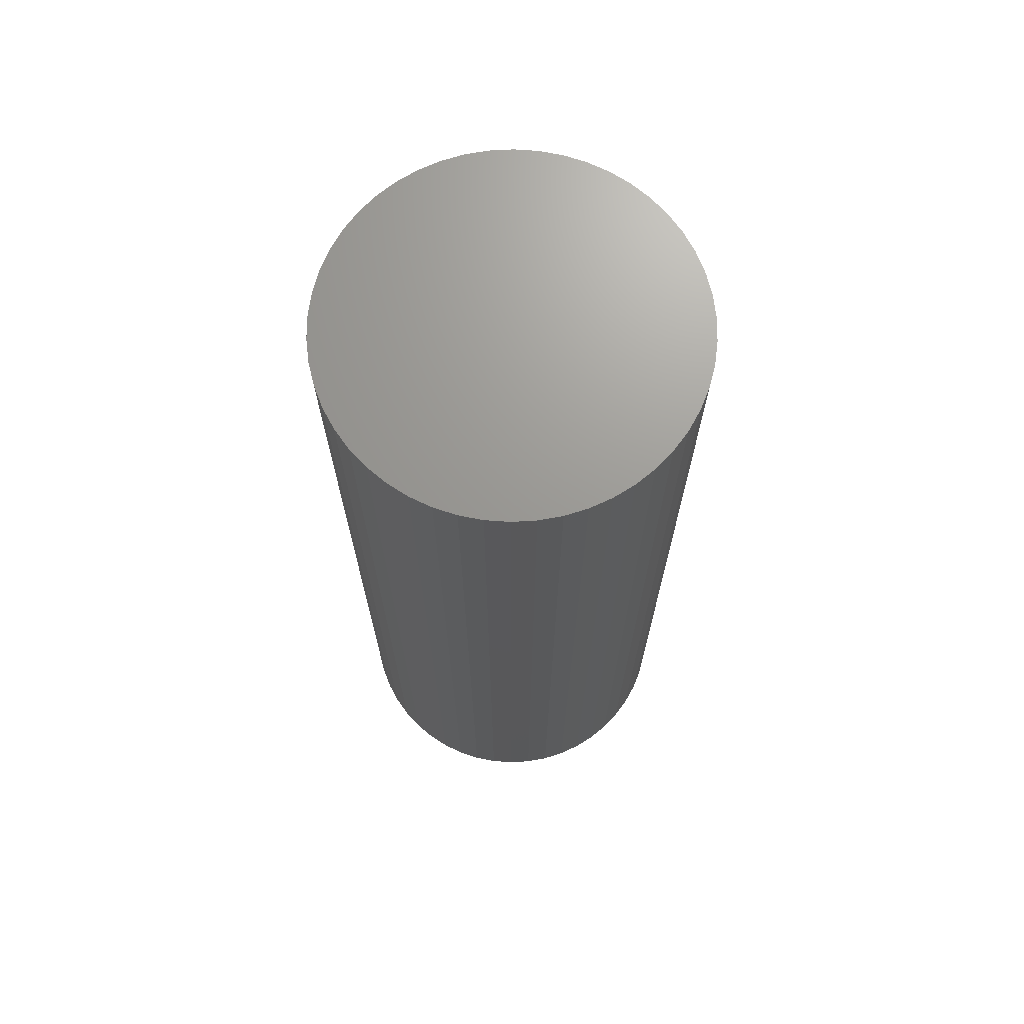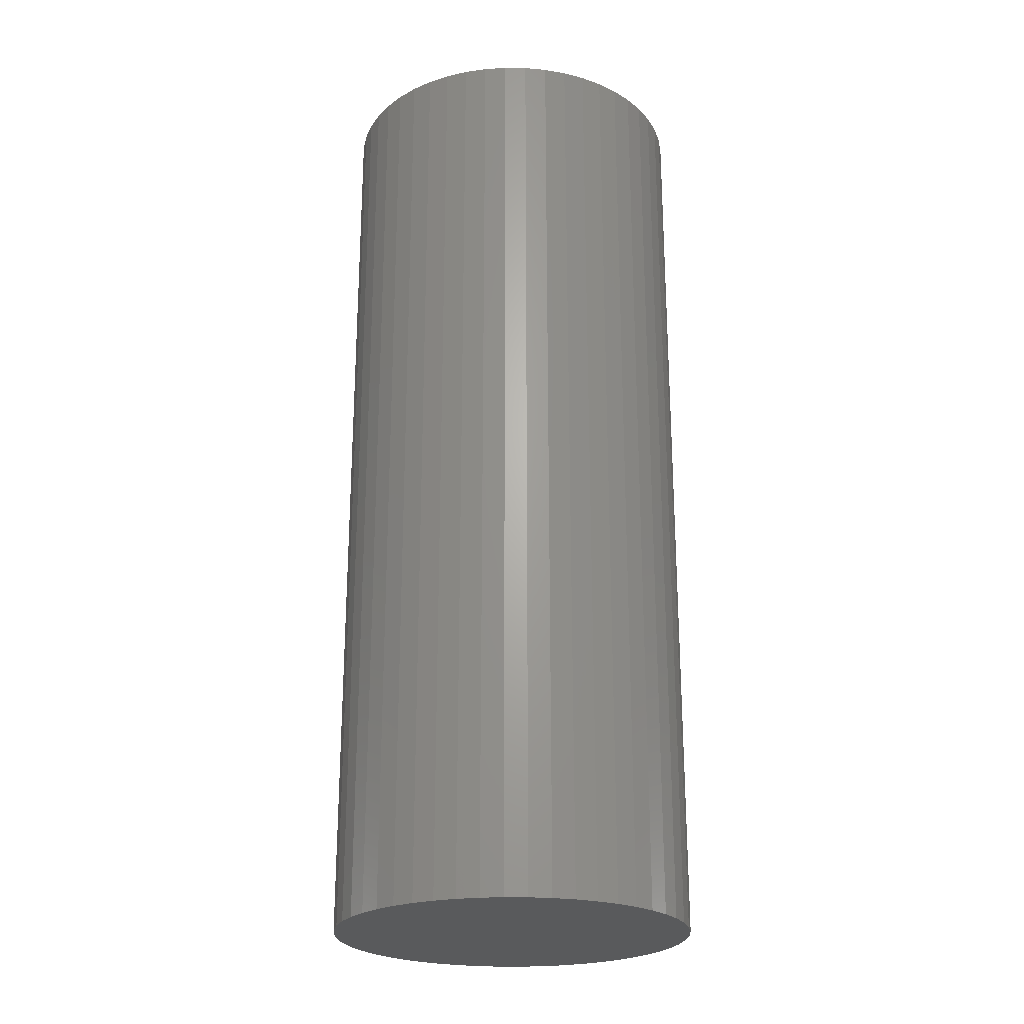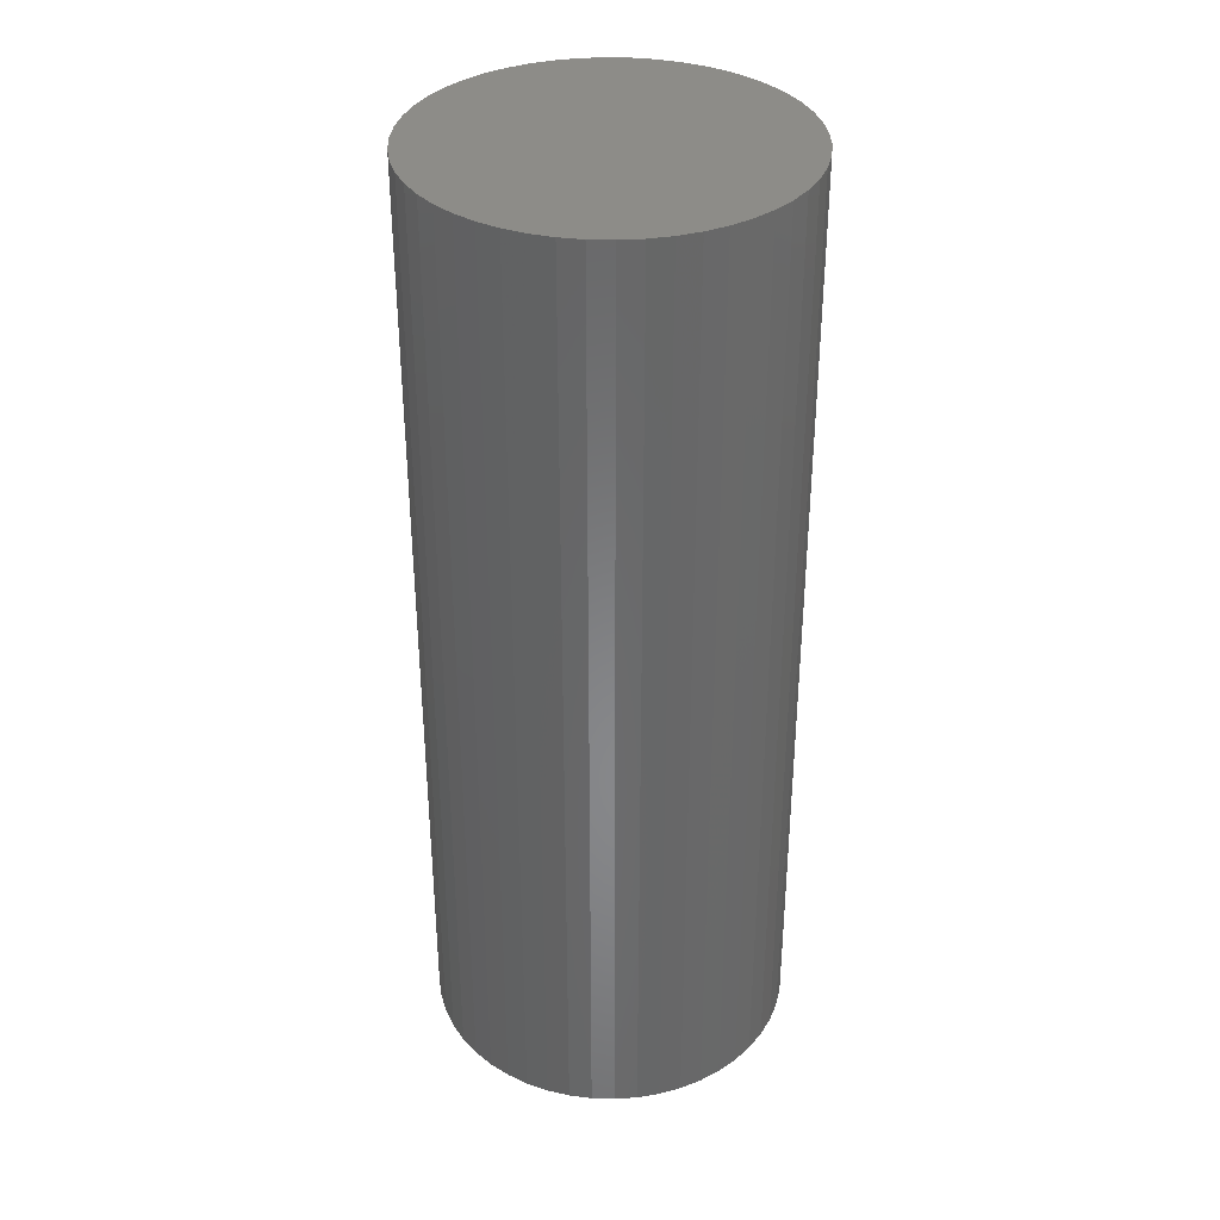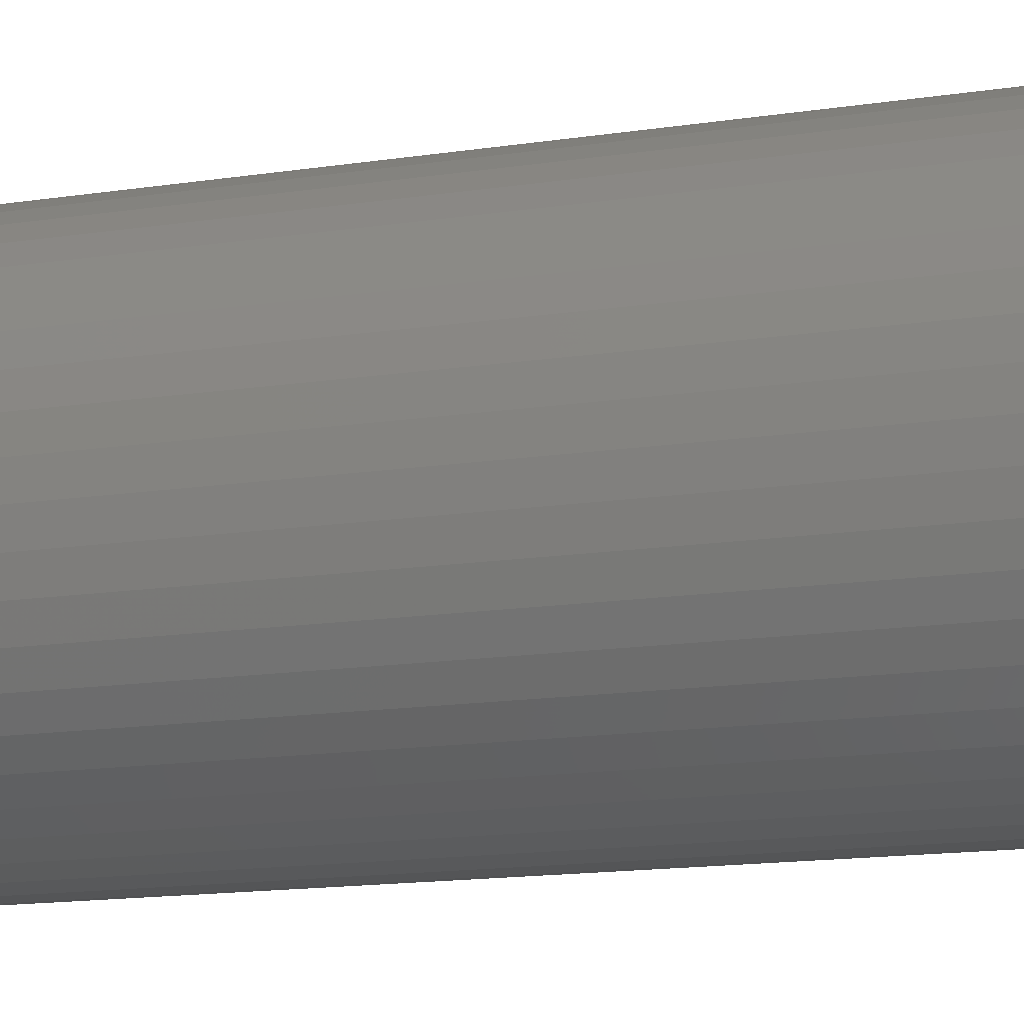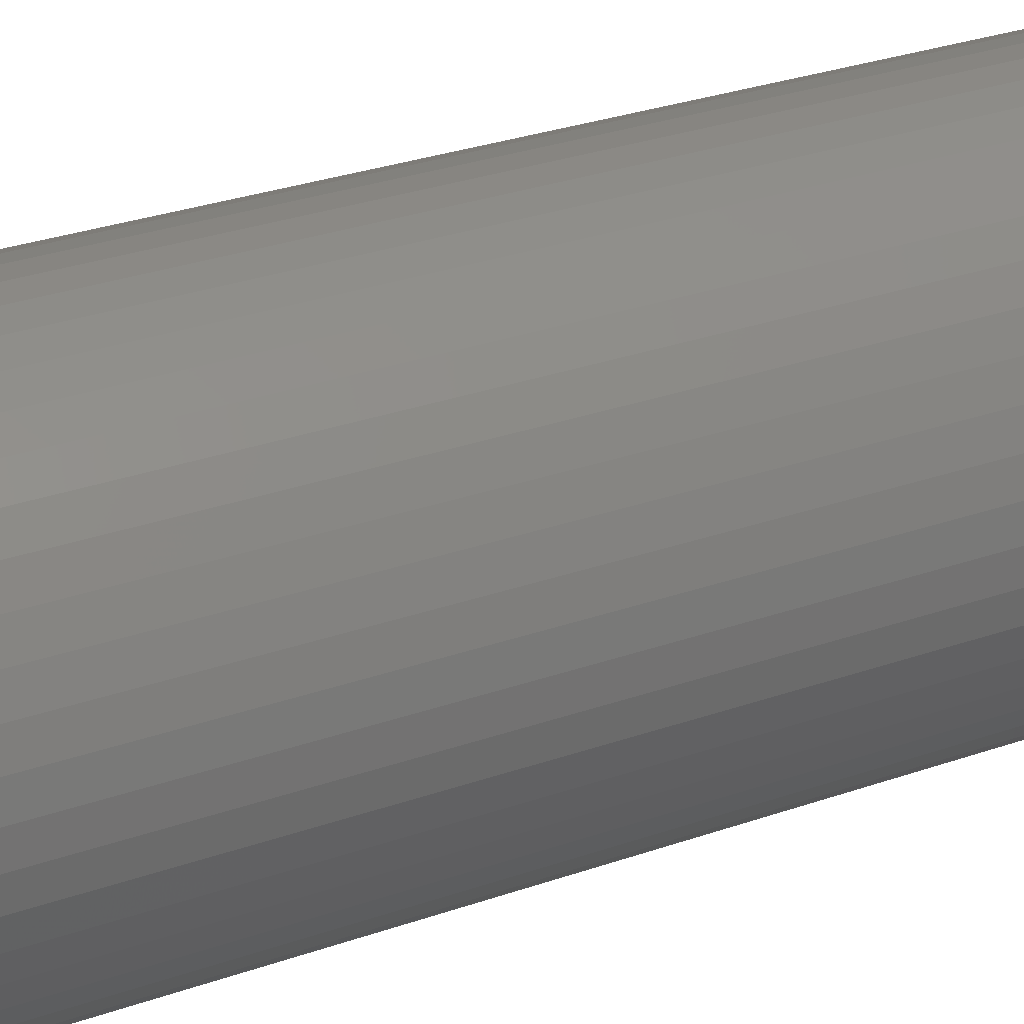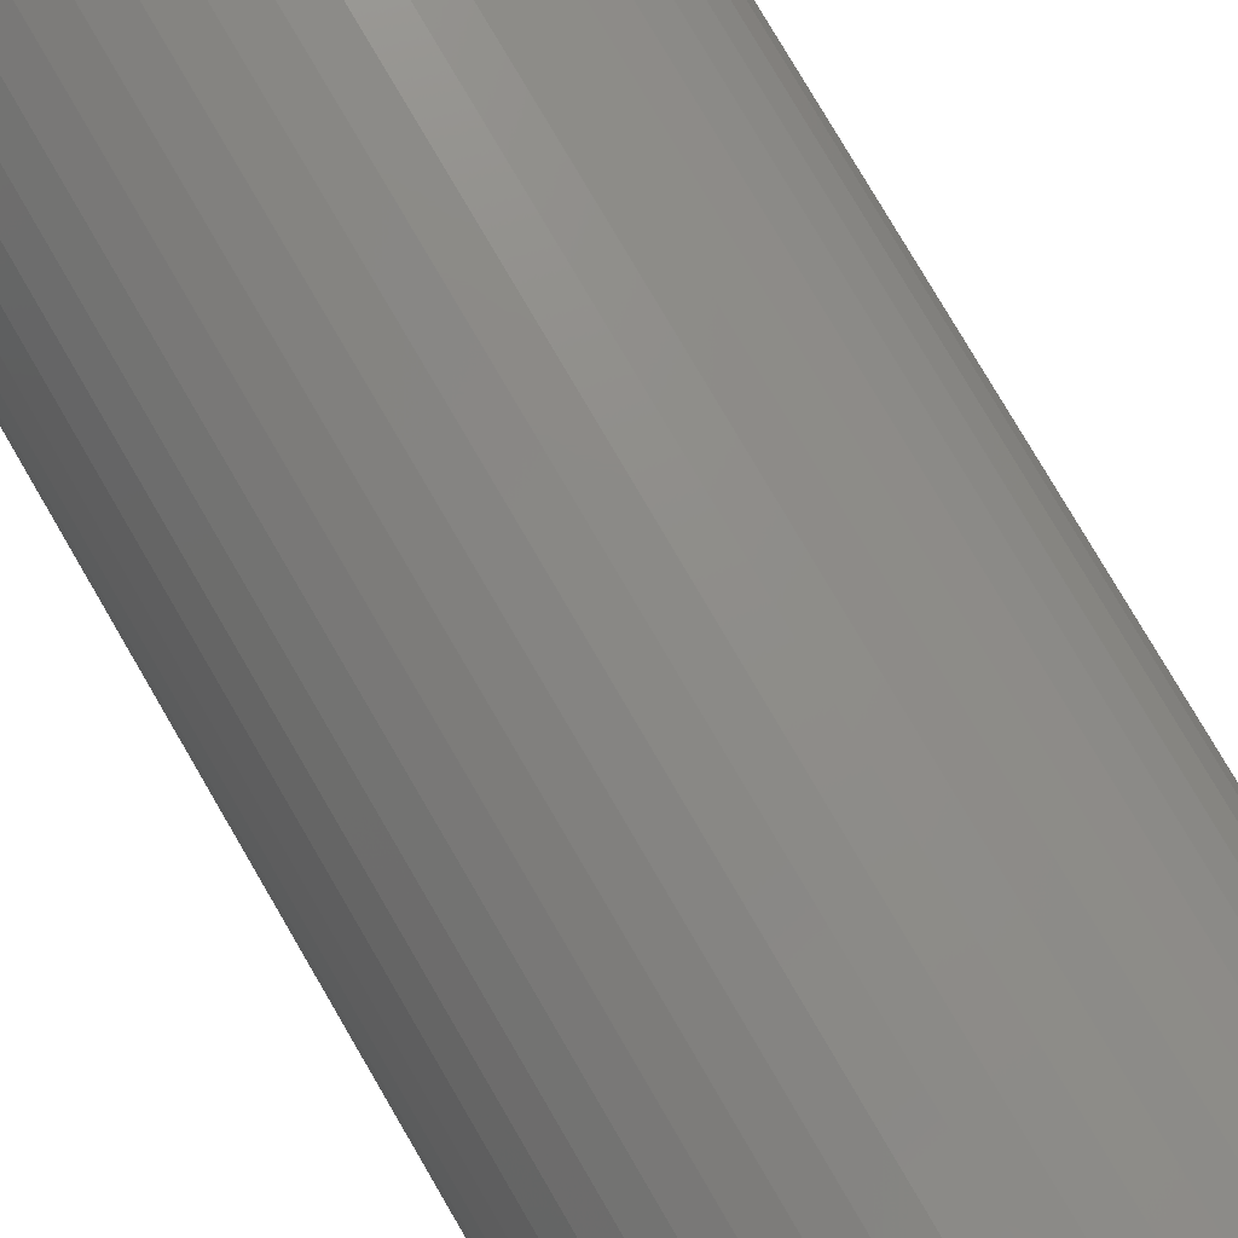
<metadata>
{"format":"stl","ext":"stl","renderer":"f3d","projection":"perspective","resolution":1024,"background":"white","views":[{"elev":69.9,"azim":61.6,"up":"+Z"},{"elev":-23.8,"azim":63.6,"up":"+Z"},{"elev":35.6,"azim":131.8,"up":"+Z"},{"elev":-14.0,"azim":109.4,"up":"+Y"},{"elev":29.2,"azim":62.3,"up":"+Y"},{"elev":77.7,"azim":-30.2,"up":"+Y"}]}
</metadata>
<code>
# stl→obj: 100 verts, 196 faces
v 3.85 0 10
v 3.82 0.4825 -10
v 3.82 0.4825 10
v 3.85 0 -10
v 0.2417 3.842 -10
v -0.2417 3.842 10
v 0.2417 3.842 10
v -0.2417 3.842 -10
v 3.82 -0.4825 10
v 3.729 0.9575 10
v 3.729 -0.9575 10
v 3.58 1.417 10
v 3.58 -1.417 10
v 3.374 1.855 10
v 3.374 -1.855 10
v 3.115 2.263 10
v 3.115 -2.263 10
v 2.807 2.636 10
v 2.807 -2.636 10
v 2.454 2.966 10
v 2.454 -2.966 10
v 2.063 3.251 10
v 2.063 -3.251 10
v 1.639 3.484 10
v 1.639 -3.484 10
v 1.19 3.662 10
v 1.19 -3.662 10
v 0.7214 3.782 10
v 0.7214 -3.782 10
v 0.2417 -3.842 10
v -0.2417 -3.842 10
v -0.7214 3.782 10
v -0.7214 -3.782 10
v -1.19 3.662 10
v -1.19 -3.662 10
v -1.639 3.484 10
v -1.639 -3.484 10
v -2.063 3.251 10
v -2.063 -3.251 10
v -2.454 2.966 10
v -2.454 -2.966 10
v -2.807 2.636 10
v -2.807 -2.636 10
v -3.115 2.263 10
v -3.115 -2.263 10
v -3.374 1.855 10
v -3.374 -1.855 10
v -3.58 1.417 10
v -3.58 -1.417 10
v -3.729 0.9575 10
v -3.729 -0.9575 10
v -3.82 0.4825 10
v -3.82 -0.4825 10
v -3.85 0 10
v 3.82 -0.4825 -10
v 3.729 -0.9575 -10
v 3.729 0.9575 -10
v 3.58 -1.417 -10
v 3.58 1.417 -10
v 3.374 -1.855 -10
v 3.374 1.855 -10
v 3.115 -2.263 -10
v 3.115 2.263 -10
v 2.807 -2.636 -10
v 2.807 2.636 -10
v 2.454 -2.966 -10
v 2.454 2.966 -10
v 2.063 -3.251 -10
v 2.063 3.251 -10
v 1.639 -3.484 -10
v 1.639 3.484 -10
v 1.19 -3.662 -10
v 1.19 3.662 -10
v 0.7214 -3.782 -10
v 0.7214 3.782 -10
v 0.2417 -3.842 -10
v -0.2417 -3.842 -10
v -0.7214 -3.782 -10
v -0.7214 3.782 -10
v -1.19 -3.662 -10
v -1.19 3.662 -10
v -1.639 -3.484 -10
v -1.639 3.484 -10
v -2.063 -3.251 -10
v -2.063 3.251 -10
v -2.454 -2.966 -10
v -2.454 2.966 -10
v -2.807 -2.636 -10
v -2.807 2.636 -10
v -3.115 -2.263 -10
v -3.115 2.263 -10
v -3.374 -1.855 -10
v -3.374 1.855 -10
v -3.58 -1.417 -10
v -3.58 1.417 -10
v -3.729 -0.9575 -10
v -3.729 0.9575 -10
v -3.82 -0.4825 -10
v -3.82 0.4825 -10
v -3.85 0 -10
f 1 2 3
f 2 1 4
f 5 6 7
f 6 5 8
f 3 9 1
f 10 9 3
f 10 11 9
f 12 11 10
f 12 13 11
f 14 13 12
f 14 15 13
f 16 15 14
f 16 17 15
f 18 17 16
f 18 19 17
f 20 19 18
f 20 21 19
f 22 21 20
f 22 23 21
f 24 23 22
f 24 25 23
f 26 25 24
f 26 27 25
f 28 27 26
f 28 29 27
f 7 29 28
f 7 30 29
f 6 30 7
f 6 31 30
f 32 31 6
f 32 33 31
f 34 33 32
f 34 35 33
f 36 35 34
f 36 37 35
f 38 37 36
f 38 39 37
f 40 39 38
f 40 41 39
f 42 41 40
f 42 43 41
f 44 43 42
f 44 45 43
f 46 45 44
f 46 47 45
f 48 47 46
f 48 49 47
f 50 49 48
f 50 51 49
f 52 51 50
f 52 53 51
f 53 52 54
f 55 2 4
f 56 2 55
f 56 57 2
f 58 57 56
f 58 59 57
f 60 59 58
f 60 61 59
f 62 61 60
f 62 63 61
f 64 63 62
f 64 65 63
f 66 65 64
f 66 67 65
f 68 67 66
f 68 69 67
f 70 69 68
f 70 71 69
f 72 71 70
f 72 73 71
f 74 73 72
f 74 75 73
f 76 75 74
f 76 5 75
f 77 5 76
f 77 8 5
f 78 8 77
f 78 79 8
f 80 79 78
f 80 81 79
f 82 81 80
f 82 83 81
f 84 83 82
f 84 85 83
f 86 85 84
f 86 87 85
f 88 87 86
f 88 89 87
f 90 89 88
f 90 91 89
f 92 91 90
f 92 93 91
f 94 93 92
f 94 95 93
f 96 95 94
f 96 97 95
f 98 97 96
f 98 99 97
f 99 98 100
f 87 42 40
f 42 87 89
f 81 36 34
f 36 81 83
f 12 61 14
f 61 12 59
f 71 26 24
f 26 71 73
f 67 22 20
f 22 67 69
f 95 46 93
f 46 95 48
f 97 48 95
f 48 97 50
f 83 38 36
f 38 83 85
f 79 34 32
f 34 79 81
f 13 56 11
f 56 13 58
f 10 59 12
f 59 10 57
f 3 57 10
f 57 3 2
f 65 20 18
f 20 65 67
f 14 63 16
f 63 14 61
f 73 28 26
f 28 73 75
f 93 44 91
f 44 93 46
f 91 42 89
f 42 91 44
f 8 32 6
f 32 8 79
f 9 4 1
f 4 9 55
f 88 41 43
f 41 88 86
f 92 49 94
f 49 92 47
f 90 47 92
f 47 90 45
f 77 30 31
f 30 77 76
f 70 23 25
f 23 70 68
f 66 19 21
f 19 66 64
f 15 58 13
f 58 15 60
f 17 60 15
f 60 17 62
f 16 65 18
f 65 16 63
f 75 7 28
f 7 75 5
f 69 24 22
f 24 69 71
f 99 50 97
f 50 99 52
f 100 52 99
f 52 100 54
f 85 40 38
f 40 85 87
f 11 55 9
f 55 11 56
f 82 35 37
f 35 82 80
f 88 45 90
f 45 88 43
f 94 51 96
f 51 94 49
f 96 53 98
f 53 96 51
f 98 54 100
f 54 98 53
f 72 25 27
f 25 72 70
f 74 27 29
f 27 74 72
f 76 29 30
f 29 76 74
f 19 62 17
f 62 19 64
f 78 31 33
f 31 78 77
f 84 37 39
f 37 84 82
f 68 21 23
f 21 68 66
f 80 33 35
f 33 80 78
f 86 39 41
f 39 86 84

</code>
